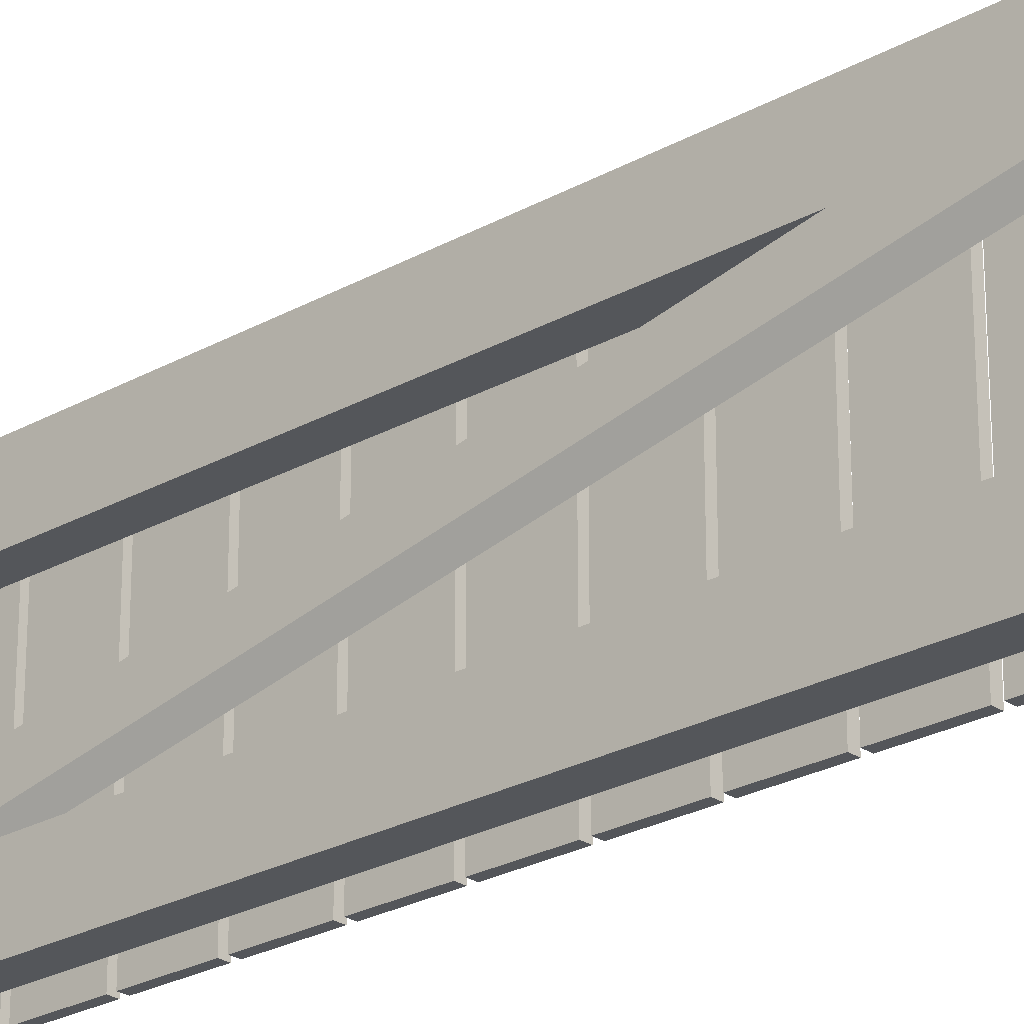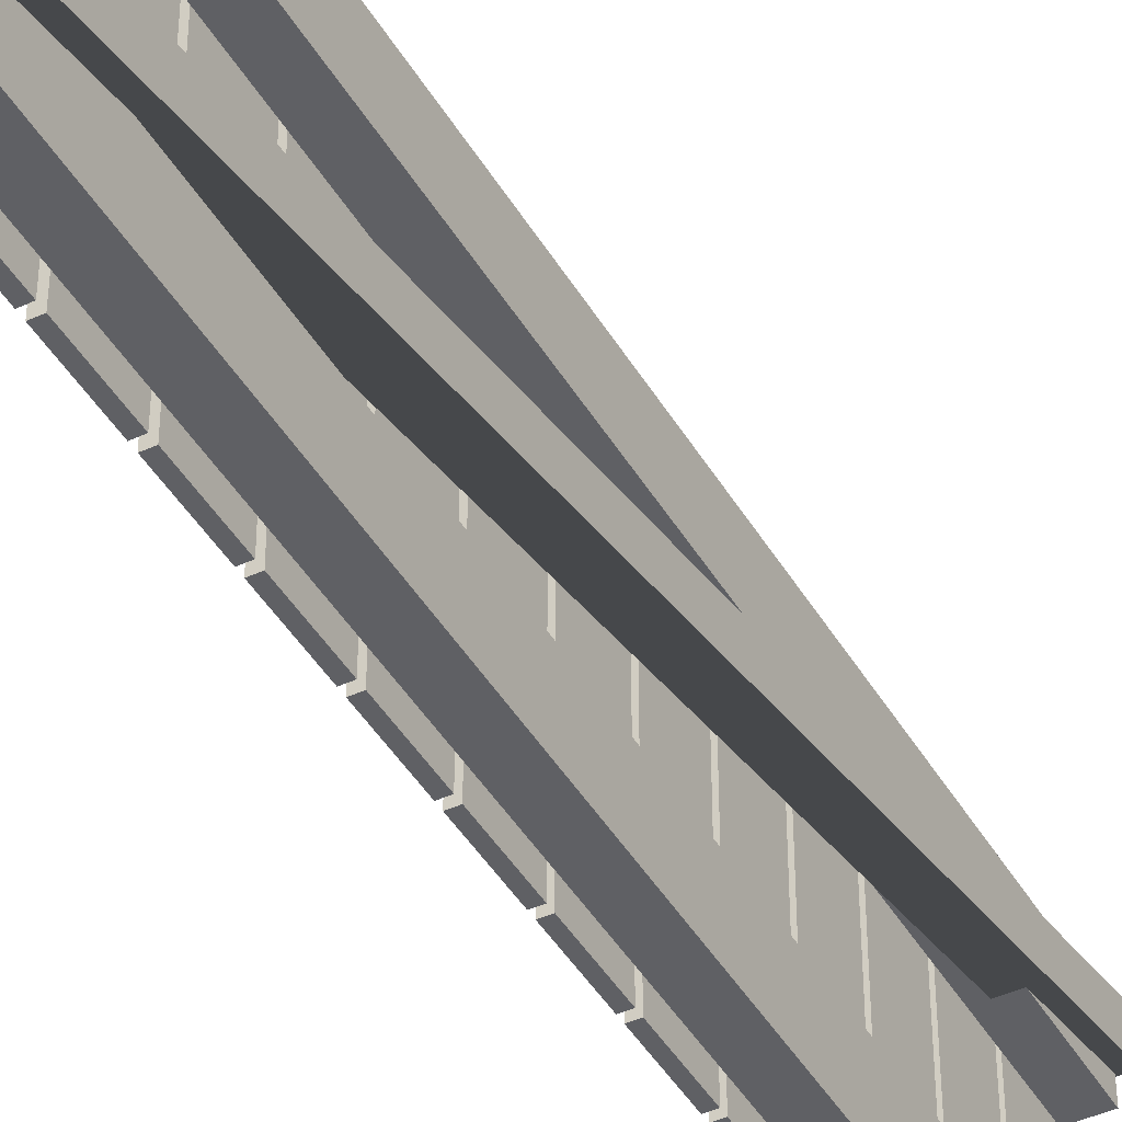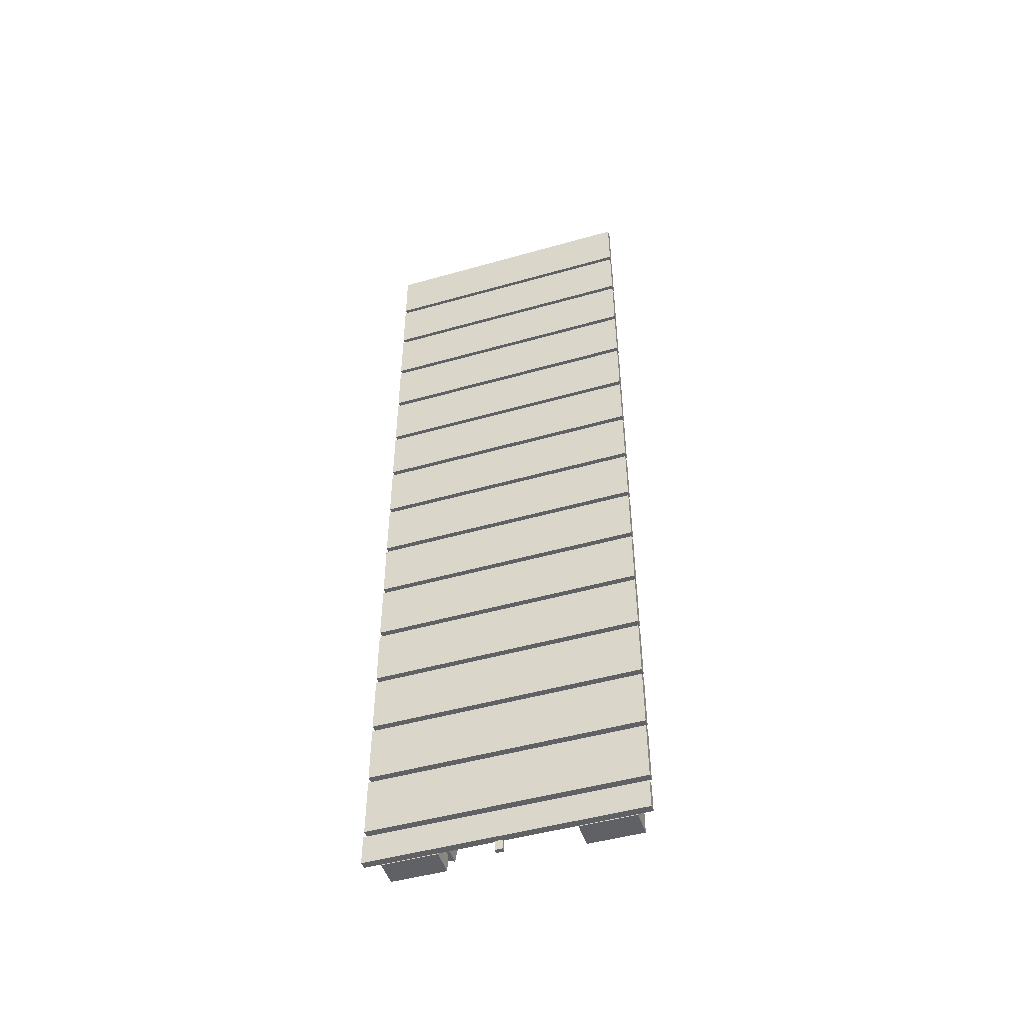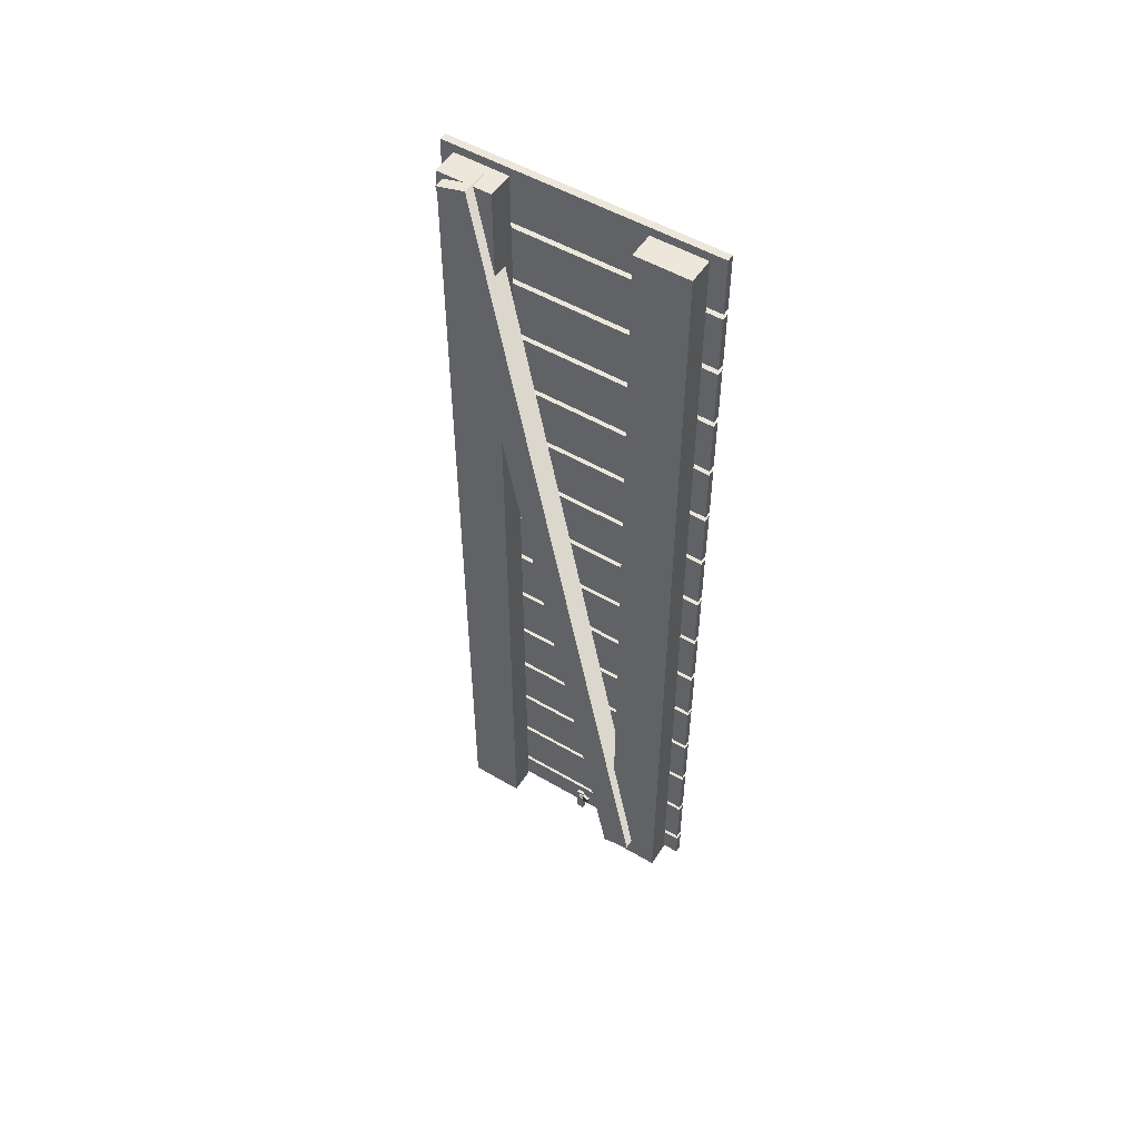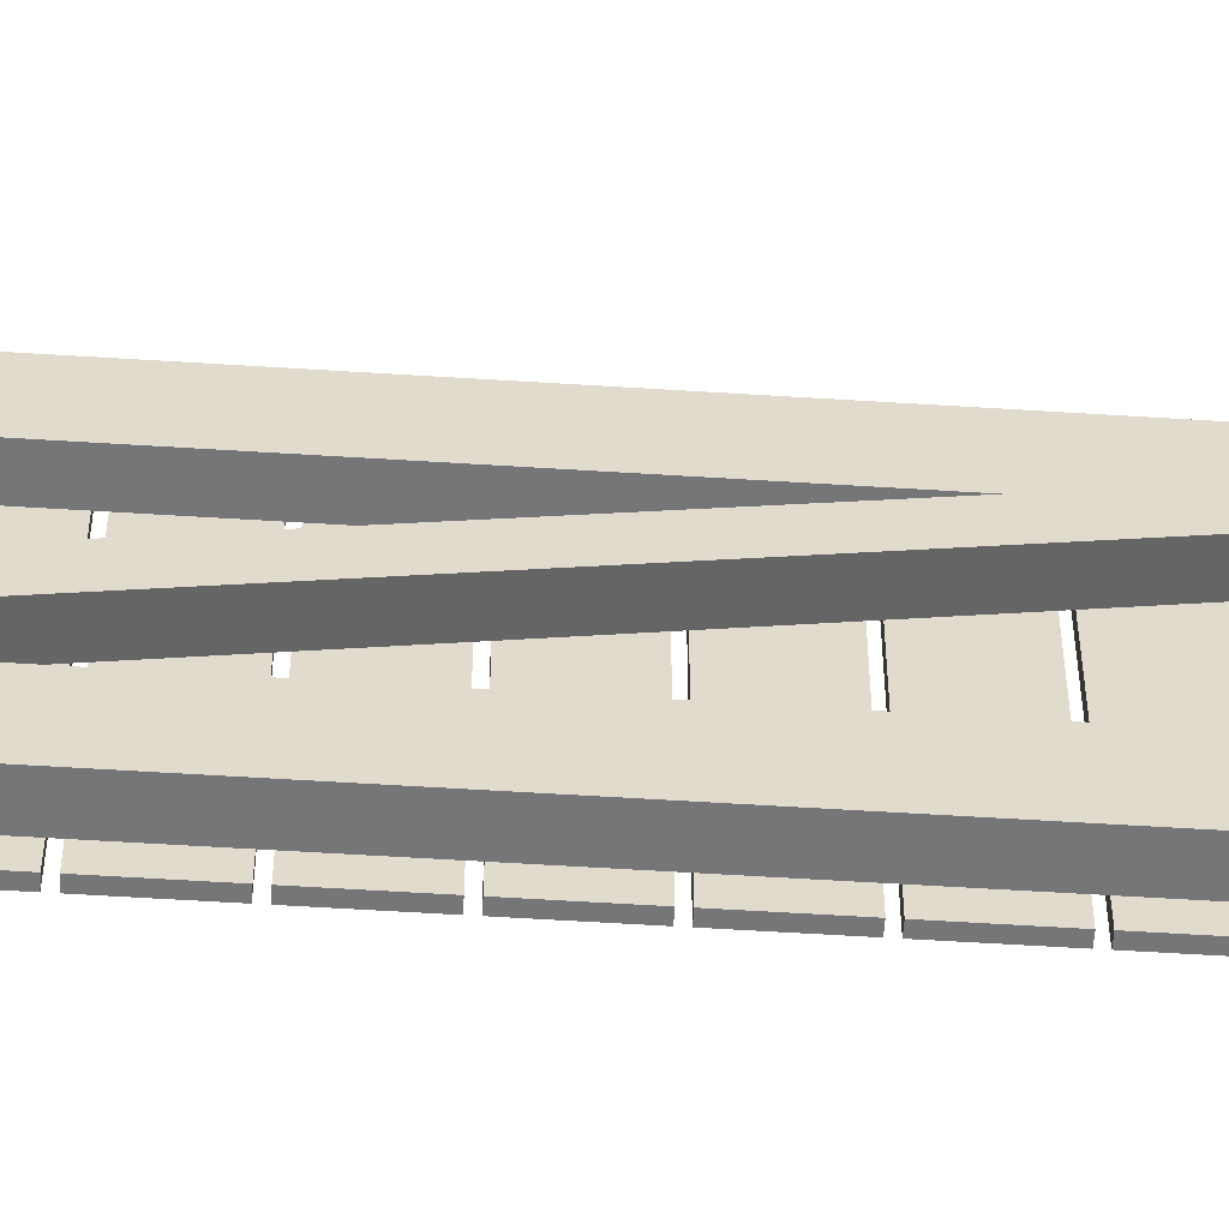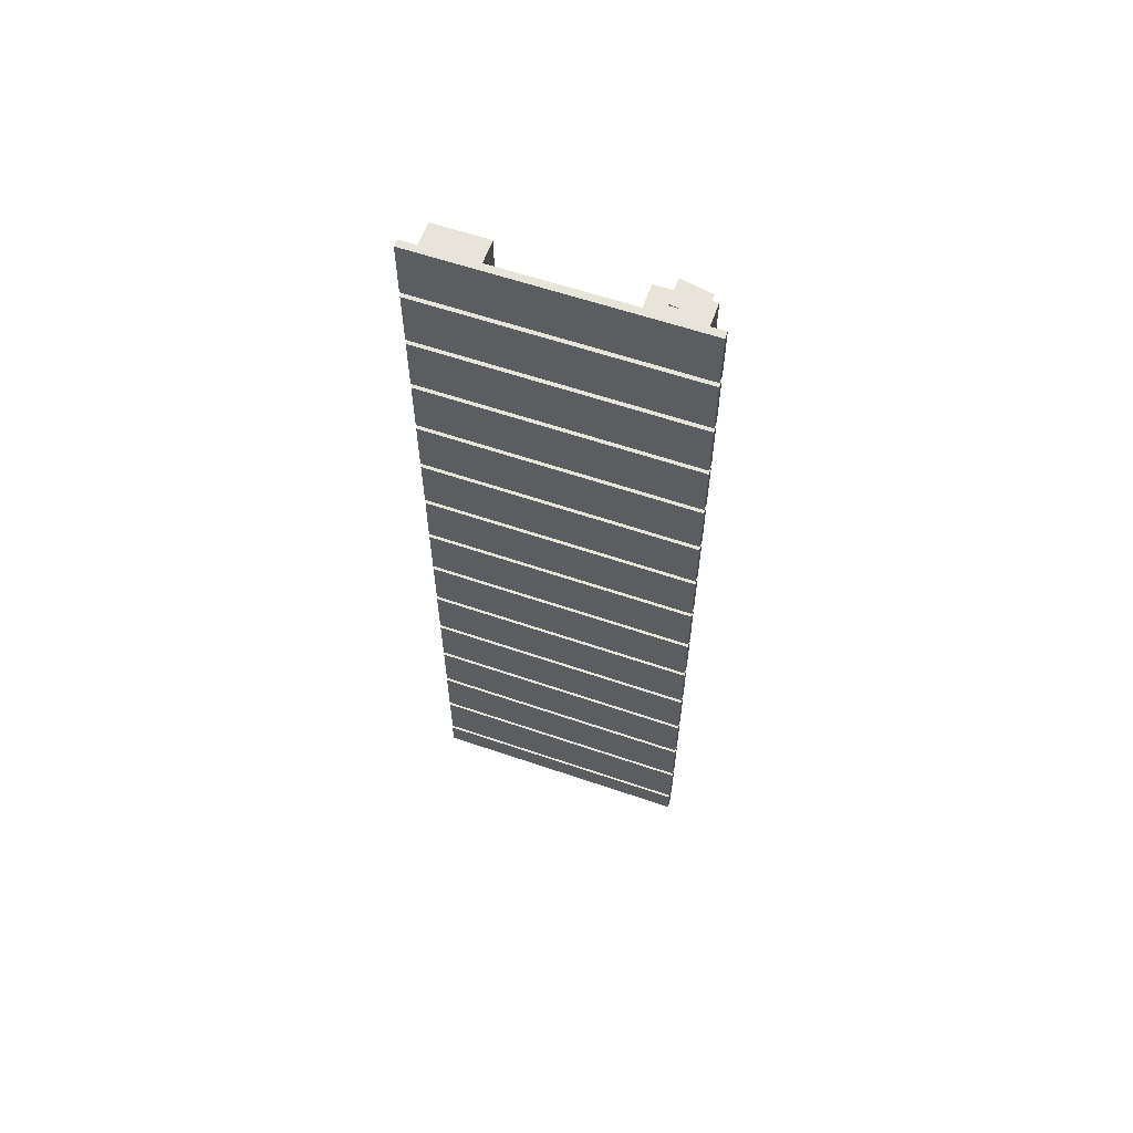
<metadata>
{"format":"obj","ext":"obj","renderer":"f3d","projection":"perspective","resolution":1024,"background":"white","views":[{"elev":-25.1,"azim":-47.7,"up":"+Y"},{"elev":-43.4,"azim":-151.6,"up":"+Y"},{"elev":-48.3,"azim":107.6,"up":"+Z"},{"elev":52.3,"azim":-57.7,"up":"+Z"},{"elev":-56.9,"azim":-93.8,"up":"+Y"},{"elev":60.3,"azim":109.3,"up":"+Z"}]}
</metadata>
<code>
o Pvalla1
v 0.00162 0.1575 -4.926
v 0.00162 -0.1318 -4.926
v -0.1384 -0.1318 -4.926
v -0.1384 0.1575 -4.926
v -0.1384 0.1575 -0.07145
v 0.00162 0.1575 -0.07145
v -0.1384 -0.1318 -0.07145
v 0.00162 -0.1318 -0.07145
v 0.05281 -1.202 -4.932
v 0.05281 -1.202 -4.778
v 0.0136 -1.202 -4.778
v 0.0136 -1.202 -4.932
v 0.05281 0.2343 -4.778
v 0.0136 0.2343 -4.778
v 0.05281 0.2343 -4.932
v 0.0136 0.2343 -4.932
v 0.05281 -1.199 -4.747
v 0.05281 -1.199 -4.44
v 0.0136 -1.199 -4.44
v 0.0136 -1.199 -4.747
v 0.0136 0.2375 -4.747
v 0.05281 0.2375 -4.747
v 0.0136 0.2375 -4.44
v 0.05281 0.2375 -4.44
v 0.05281 -1.199 -4.409
v 0.05281 -1.199 -4.101
v 0.0136 -1.199 -4.101
v 0.0136 -1.199 -4.409
v 0.0136 0.2375 -4.409
v 0.05281 0.2375 -4.409
v 0.0136 0.2375 -4.101
v 0.05281 0.2375 -4.101
v 0.05281 -1.199 -4.07
v 0.05281 -1.199 -3.763
v 0.0136 -1.199 -3.763
v 0.0136 -1.199 -4.07
v 0.0136 0.2375 -4.07
v 0.05281 0.2375 -4.07
v 0.0136 0.2375 -3.763
v 0.05281 0.2375 -3.763
v 0.05281 -1.199 -3.732
v 0.05281 -1.199 -3.424
v 0.0136 -1.199 -3.424
v 0.0136 -1.199 -3.732
v 0.0136 0.2375 -3.732
v 0.05281 0.2375 -3.732
v 0.0136 0.2375 -3.424
v 0.05281 0.2375 -3.424
v 0.05281 -1.199 -3.394
v 0.05281 -1.199 -3.086
v 0.0136 -1.199 -3.086
v 0.0136 -1.199 -3.394
v 0.0136 0.2375 -3.394
v 0.05281 0.2375 -3.394
v 0.0136 0.2375 -3.086
v 0.05281 0.2375 -3.086
v 0.05281 -1.199 -3.055
v 0.05281 -1.199 -2.747
v 0.0136 -1.199 -2.747
v 0.0136 -1.199 -3.055
v 0.0136 0.2375 -3.055
v 0.05281 0.2375 -3.055
v 0.0136 0.2375 -2.747
v 0.05281 0.2375 -2.747
v 0.05281 -1.199 -2.717
v 0.05281 -1.199 -2.409
v 0.0136 -1.199 -2.409
v 0.0136 -1.199 -2.717
v 0.0136 0.2375 -2.717
v 0.05281 0.2375 -2.717
v 0.0136 0.2375 -2.409
v 0.05281 0.2375 -2.409
v 0.05281 -1.199 -2.378
v 0.05281 -1.199 -2.07
v 0.0136 -1.199 -2.07
v 0.0136 -1.199 -2.378
v 0.0136 0.2375 -2.378
v 0.05281 0.2375 -2.378
v 0.0136 0.2375 -2.07
v 0.05281 0.2375 -2.07
v 0.05281 -1.199 -2.04
v 0.05281 -1.199 -1.732
v 0.0136 -1.199 -1.732
v 0.0136 -1.199 -2.04
v 0.0136 0.2375 -2.04
v 0.05281 0.2375 -2.04
v 0.0136 0.2375 -1.732
v 0.05281 0.2375 -1.732
v 0.05281 -1.199 -1.701
v 0.05281 -1.199 -1.393
v 0.0136 -1.199 -1.393
v 0.0136 -1.199 -1.701
v 0.0136 0.2375 -1.701
v 0.05281 0.2375 -1.701
v 0.0136 0.2375 -1.393
v 0.05281 0.2375 -1.393
v 0.05281 -1.199 -1.363
v 0.05281 -1.199 -1.055
v 0.0136 -1.199 -1.055
v 0.0136 -1.199 -1.363
v 0.0136 0.2375 -1.363
v 0.05281 0.2375 -1.363
v 0.0136 0.2375 -1.055
v 0.05281 0.2375 -1.055
v 0.05281 -1.199 -1.024
v 0.05281 -1.199 -0.7165
v 0.0136 -1.199 -0.7165
v 0.0136 -1.199 -1.024
v 0.0136 0.2375 -1.024
v 0.05281 0.2375 -1.024
v 0.0136 0.2375 -0.7165
v 0.05281 0.2375 -0.7165
v 0.05281 -1.199 -0.6857
v 0.05281 -1.199 -0.378
v 0.0136 -1.199 -0.378
v 0.0136 -1.199 -0.6857
v 0.0136 0.2375 -0.6857
v 0.05281 0.2375 -0.6857
v 0.0136 0.2375 -0.378
v 0.05281 0.2375 -0.378
v 0.05281 -1.199 -0.3472
v 0.05281 -1.199 -0.0395
v 0.0136 -1.199 -0.0395
v 0.0136 -1.199 -0.3472
v 0.0136 0.2375 -0.3472
v 0.05281 0.2375 -0.3472
v 0.0136 0.2375 -0.0395
v 0.05281 0.2375 -0.0395
v 0.001621 -0.831 -4.926
v 0.001621 -1.12 -4.926
v -0.1384 -1.12 -4.926
v -0.1384 -0.831 -4.926
v -0.1384 -0.831 -0.07145
v 0.001621 -0.831 -0.07145
v -0.1384 -1.12 -0.07145
v 0.001621 -1.12 -0.07145
v -0.1951 -0.9701 -4.792
v -0.1951 -0.8139 -4.833
v -0.05508 -0.8139 -4.833
v -0.05508 -0.9701 -4.792
v -0.05508 -0.03479 -0.05938
v -0.1951 -0.03479 -0.05938
v -0.05508 0.1215 -0.1006
v -0.1951 0.1215 -0.1006
v -0.002283 -0.5389 -4.984
v -0.002283 -0.4994 -4.984
v 0.02203 -0.4994 -4.984
v 0.02203 -0.5389 -4.984
v 0.02203 -0.4994 -4.827
v 0.02203 -0.5389 -4.827
v -0.002283 -0.4994 -4.827
v -0.002283 -0.5389 -4.827
v -0.000448 -0.502 -4.863
v -0.000448 -0.502 -4.858
v -0.000448 -0.5352 -4.858
v -0.000448 -0.5352 -4.863
v -0.01004 -0.5186 -4.858
v -0.01004 -0.5186 -4.863
v -0.001423 -0.5071 -4.863
v -0.001423 -0.5302 -4.863
v -0.001423 -0.5302 -4.859
v -0.001423 -0.5071 -4.859
v -0.008085 -0.5186 -4.863
v -0.008085 -0.5186 -4.859
v -0.01934 -0.5823 -4.874
v -0.01309 -0.5423 -4.874
v 0.003144 -0.5449 -4.874
v -0.003109 -0.5849 -4.874
v 0.003144 -0.5449 -4.83
v -0.003109 -0.5849 -4.83
v -0.01309 -0.5423 -4.83
v -0.01934 -0.5823 -4.83
v 0.000874 -0.5448 -4.837
v -0.009198 -0.5432 -4.837
v -0.009198 -0.5432 -4.868
v 0.000874 -0.5448 -4.868
v 0.003836 -0.5258 -4.866
v -0.006237 -0.5242 -4.866
v -0.004172 -0.511 -4.853
v 0.005901 -0.5126 -4.853
v 0.003836 -0.5258 -4.839
v -0.006237 -0.5242 -4.839
v -0.000151 -0.5412 -4.842
v -0.000151 -0.5412 -4.863
v -0.007151 -0.5402 -4.863
v -0.007151 -0.5402 -4.842
v 0.002043 -0.5272 -4.862
v 0.003342 -0.5189 -4.853
v -0.003658 -0.5178 -4.853
v -0.004956 -0.5261 -4.862
v 0.002043 -0.5272 -4.843
v -0.004956 -0.5261 -4.843
f 1 2 3 4
f 4 5 6 1
f 3 7 5 4
f 2 8 7 3
f 8 6 5 7
f 1 6 8 2
f 9 10 11 12
f 10 13 14 11
f 9 15 13 10
f 13 15 16 14
f 11 14 16 12
f 9 12 16 15
f 17 18 19 20
f 20 21 22 17
f 19 23 21 20
f 18 24 23 19
f 24 22 21 23
f 17 22 24 18
f 25 26 27 28
f 28 29 30 25
f 27 31 29 28
f 26 32 31 27
f 32 30 29 31
f 25 30 32 26
f 33 34 35 36
f 36 37 38 33
f 35 39 37 36
f 34 40 39 35
f 40 38 37 39
f 33 38 40 34
f 41 42 43 44
f 44 45 46 41
f 43 47 45 44
f 42 48 47 43
f 48 46 45 47
f 41 46 48 42
f 49 50 51 52
f 52 53 54 49
f 51 55 53 52
f 50 56 55 51
f 56 54 53 55
f 49 54 56 50
f 57 58 59 60
f 60 61 62 57
f 59 63 61 60
f 58 64 63 59
f 64 62 61 63
f 57 62 64 58
f 65 66 67 68
f 68 69 70 65
f 67 71 69 68
f 66 72 71 67
f 72 70 69 71
f 65 70 72 66
f 73 74 75 76
f 76 77 78 73
f 75 79 77 76
f 74 80 79 75
f 80 78 77 79
f 73 78 80 74
f 81 82 83 84
f 84 85 86 81
f 83 87 85 84
f 82 88 87 83
f 88 86 85 87
f 81 86 88 82
f 89 90 91 92
f 92 93 94 89
f 91 95 93 92
f 90 96 95 91
f 96 94 93 95
f 89 94 96 90
f 97 98 99 100
f 100 101 102 97
f 99 103 101 100
f 98 104 103 99
f 104 102 101 103
f 97 102 104 98
f 105 106 107 108
f 108 109 110 105
f 107 111 109 108
f 106 112 111 107
f 112 110 109 111
f 105 110 112 106
f 113 114 115 116
f 116 117 118 113
f 115 119 117 116
f 114 120 119 115
f 120 118 117 119
f 113 118 120 114
f 121 122 123 124
f 124 125 126 121
f 123 127 125 124
f 122 128 127 123
f 128 126 125 127
f 121 126 128 122
f 129 130 131 132
f 132 133 134 129
f 131 135 133 132
f 130 136 135 131
f 136 134 133 135
f 129 134 136 130
f 137 138 139 140
f 140 141 142 137
f 139 143 141 140
f 138 144 143 139
f 144 142 141 143
f 137 142 144 138
f 145 146 147 148
f 148 147 149 150
f 150 149 151 152
f 152 151 146 145
f 148 150 152 145
f 149 147 146 151
f 153 154 155 156
f 156 155 157 158
f 158 157 154 153
f 159 160 161 162
f 160 163 164 161
f 163 159 162 164
f 155 154 162 161
f 154 157 164 162
f 156 158 163 160
f 157 155 161 164
f 153 156 160 159
f 158 153 159 163
f 165 166 167 168
f 168 167 169 170
f 170 169 171 172
f 172 171 166 165
f 168 170 172 165
f 169 167 166 171
f 173 174 175 176
f 177 178 179 180
f 181 182 174 173
f 183 184 185 186
f 187 188 189 190
f 191 183 186 192
f 175 174 186 185
f 182 179 189 192
f 177 180 188 187
f 178 175 185 190
f 173 176 184 183
f 181 173 183 191
f 179 178 190 189
f 176 177 187 184
f 184 187 190 185
f 176 175 178 177
f 180 181 191 188
f 174 182 192 186
f 188 191 192 189
f 180 179 182 181

</code>
